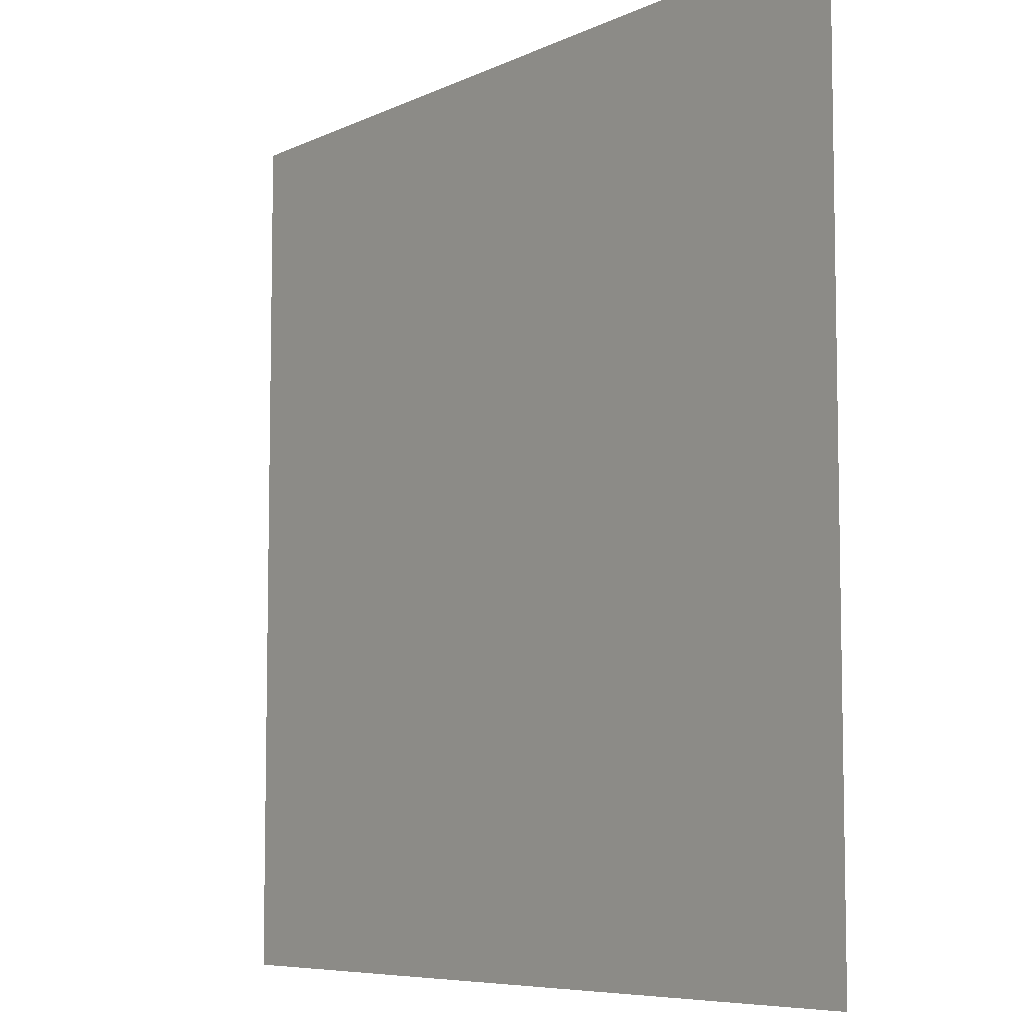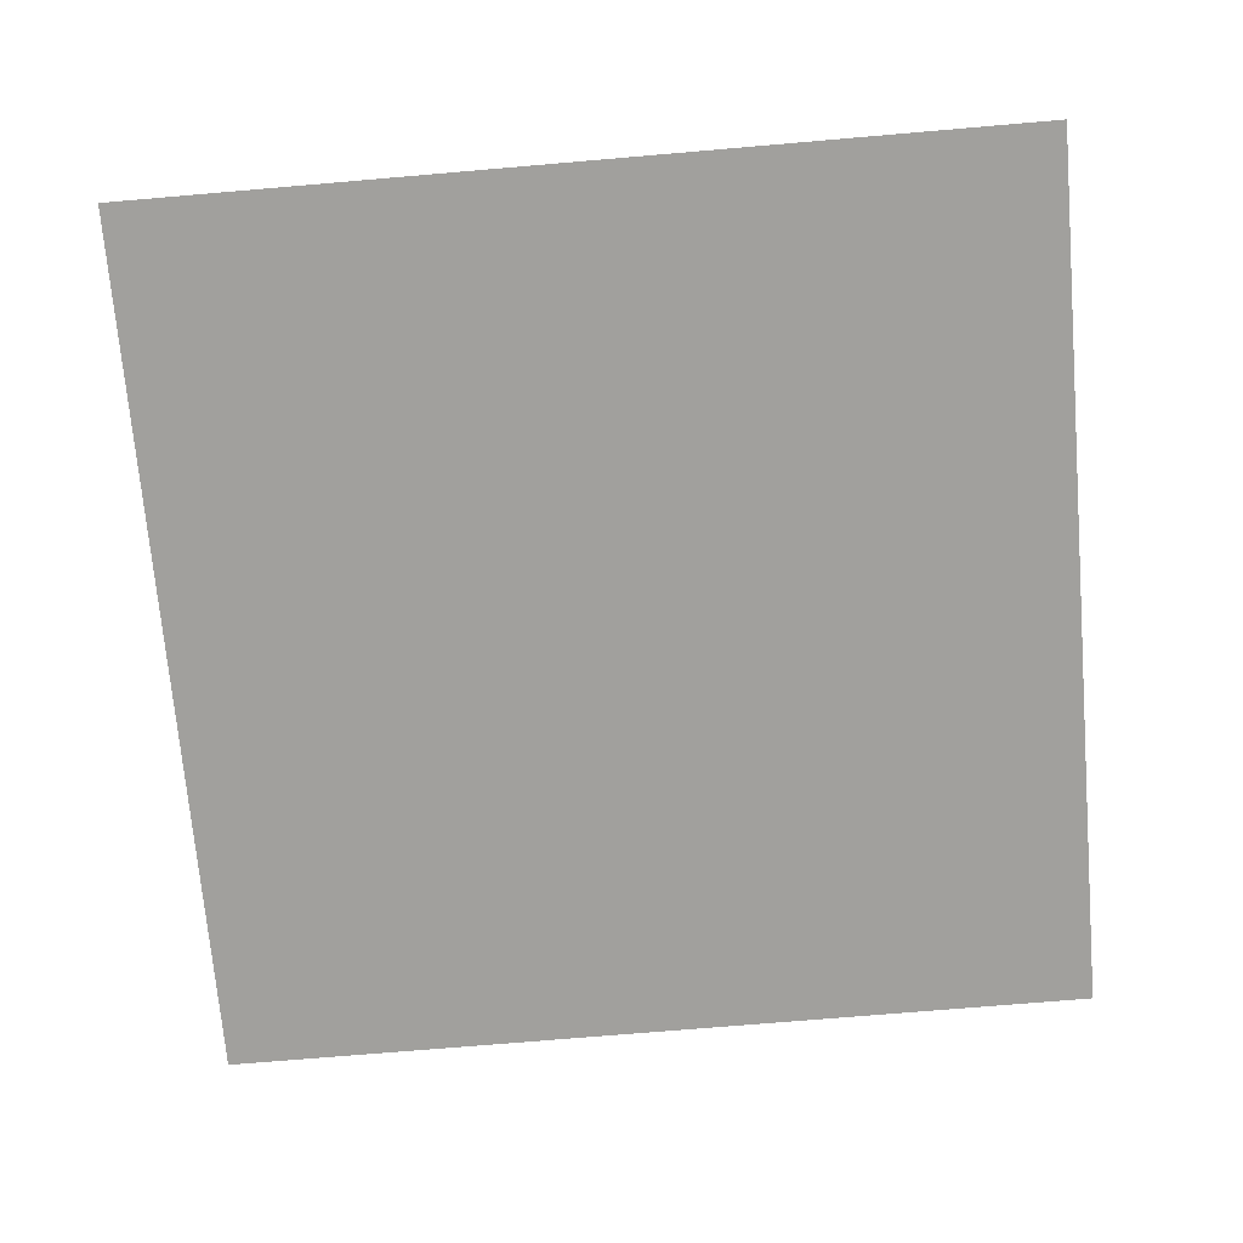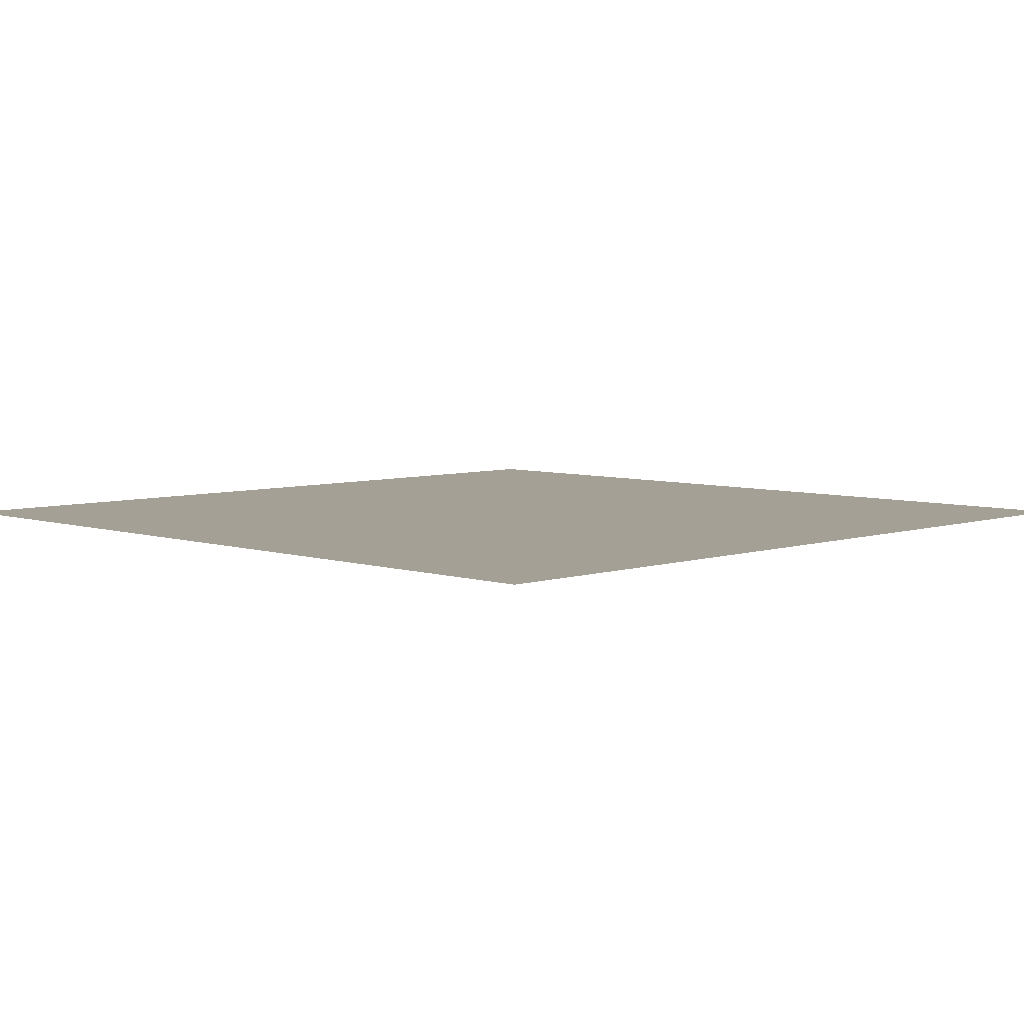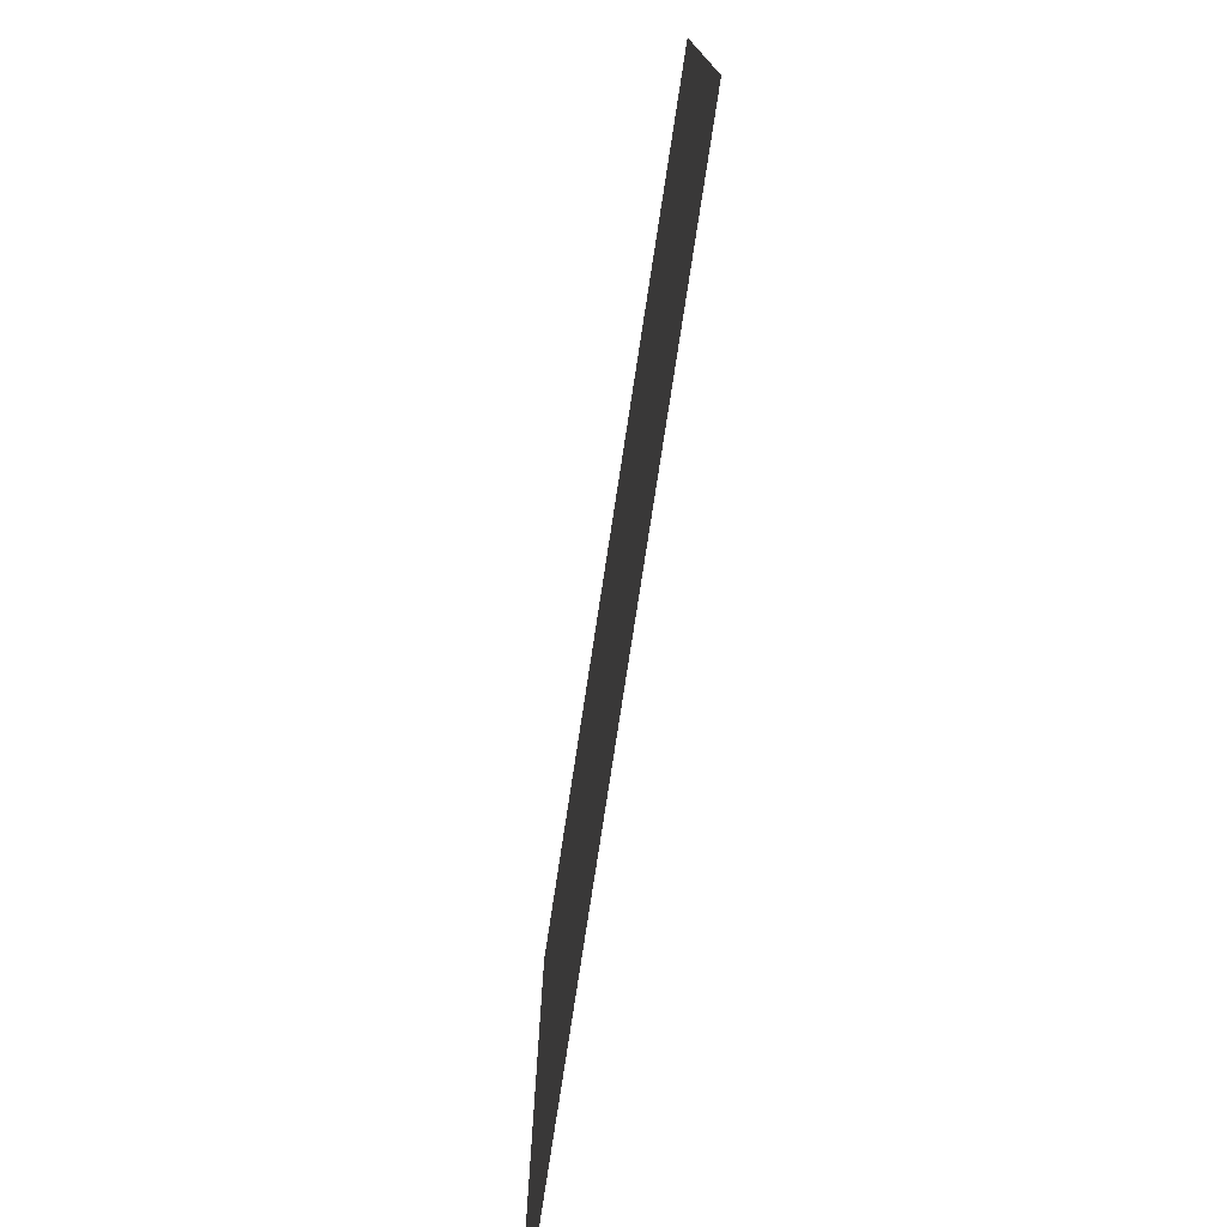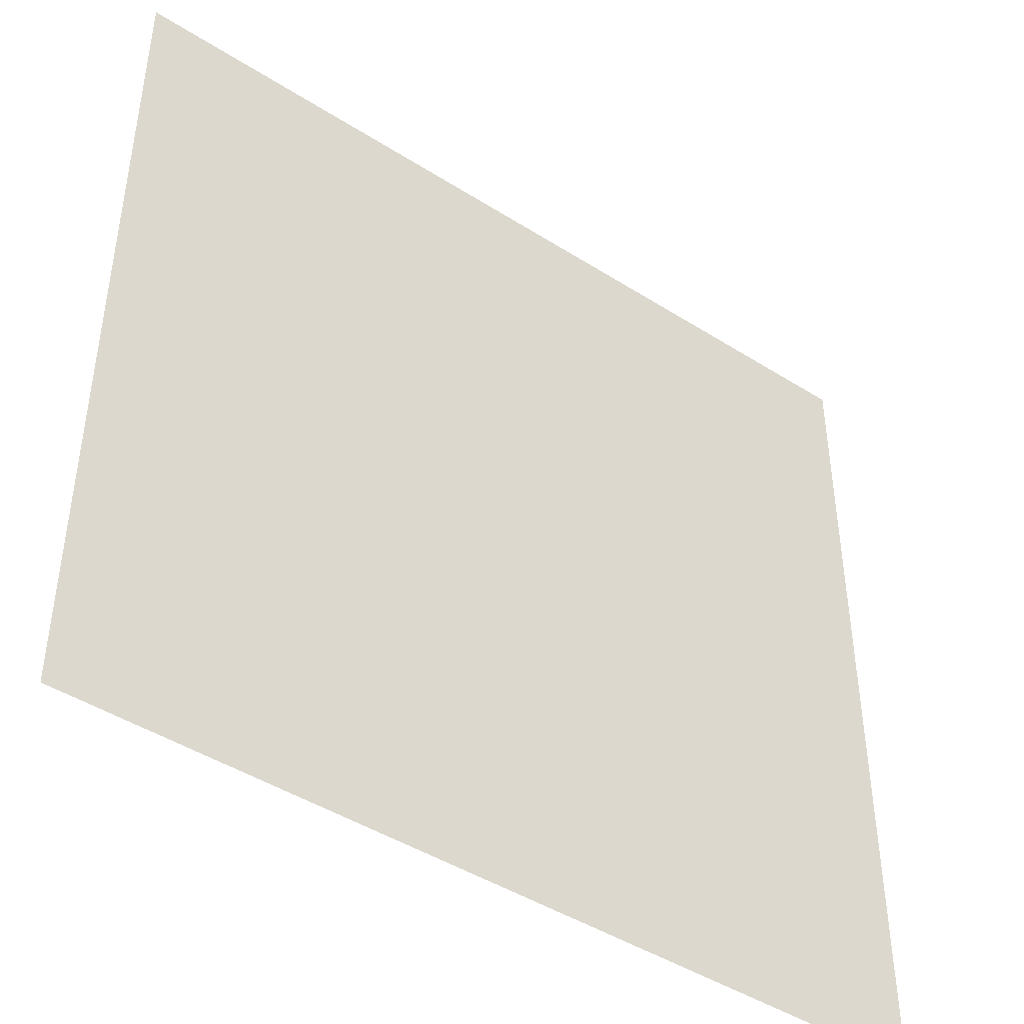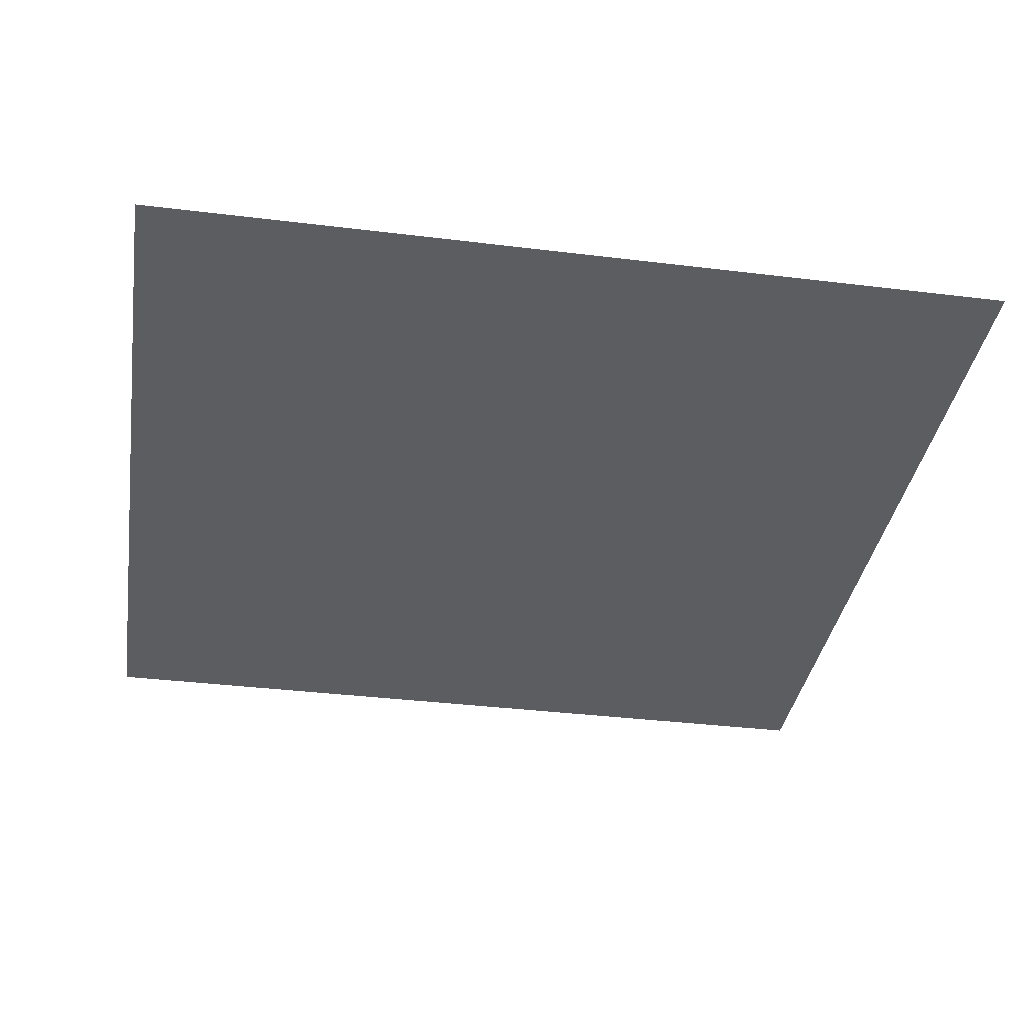
<metadata>
{"format":"obj","ext":"obj","renderer":"f3d","projection":"perspective","resolution":1024,"background":"white","views":[{"elev":-7.1,"azim":-126.8,"up":"+Y"},{"elev":-71.7,"azim":94.9,"up":"+Z"},{"elev":5.8,"azim":-135.2,"up":"+Z"},{"elev":-77.8,"azim":81.3,"up":"+Y"},{"elev":-44.8,"azim":143.5,"up":"+Y"},{"elev":-36.2,"azim":170.9,"up":"+Z"}]}
</metadata>
<code>
o Grass
g Grass
v 0.5 -0.5 -3.062e-17
v -0.5 0.5 3.062e-17
v -0.5 -0.5 -3.062e-17
v 0.5 0.5 3.062e-17
f 4 1 3 2

</code>
